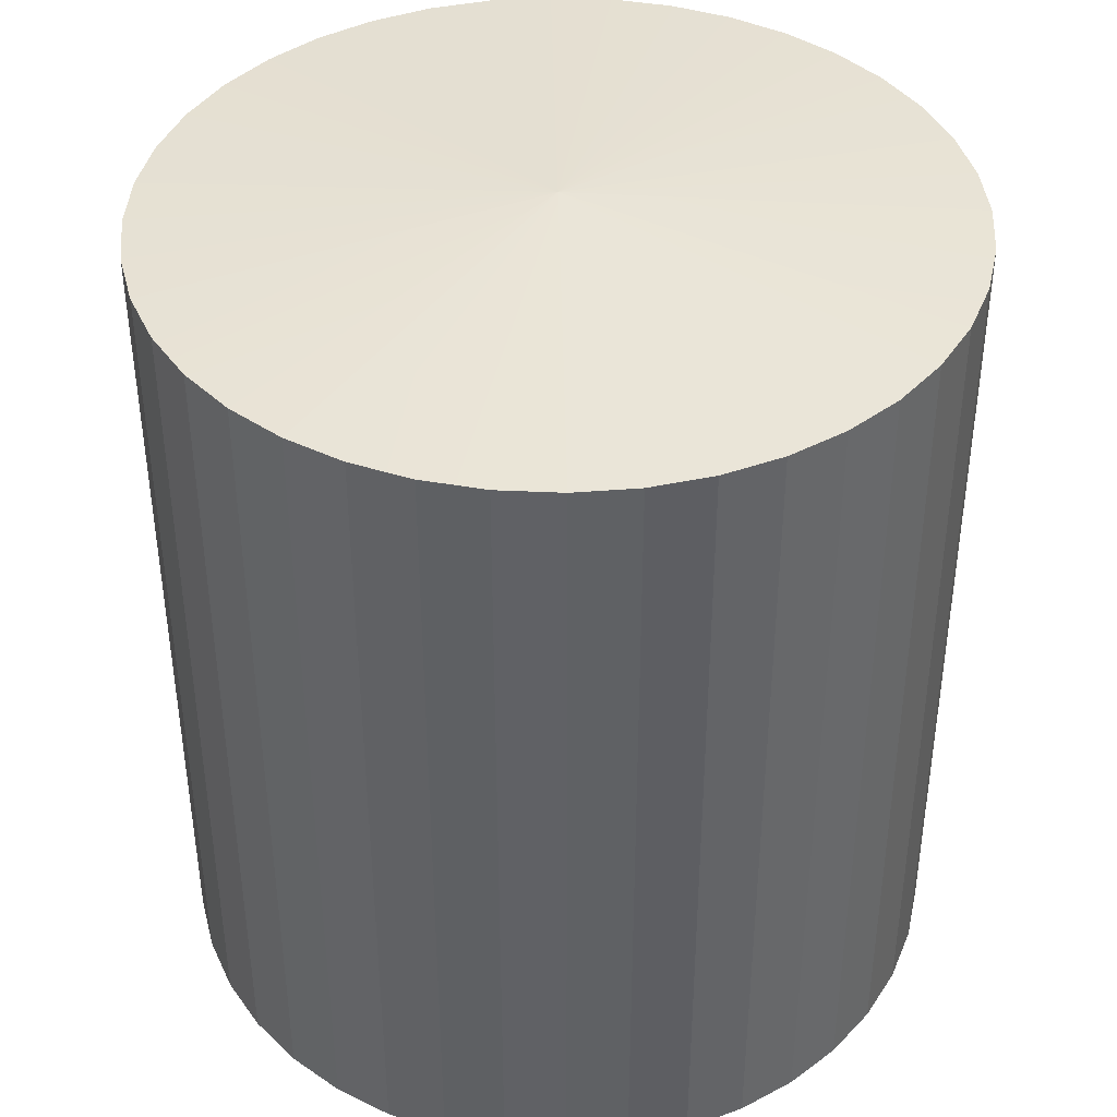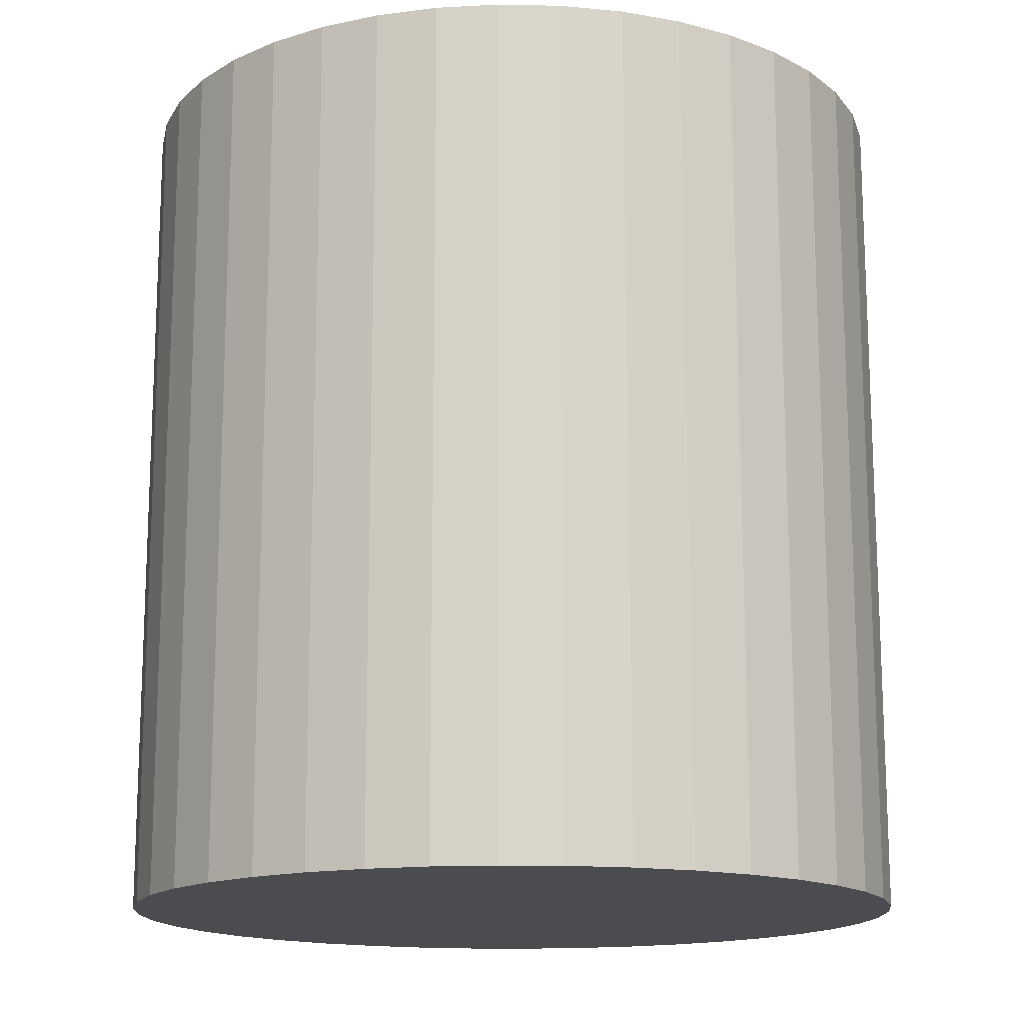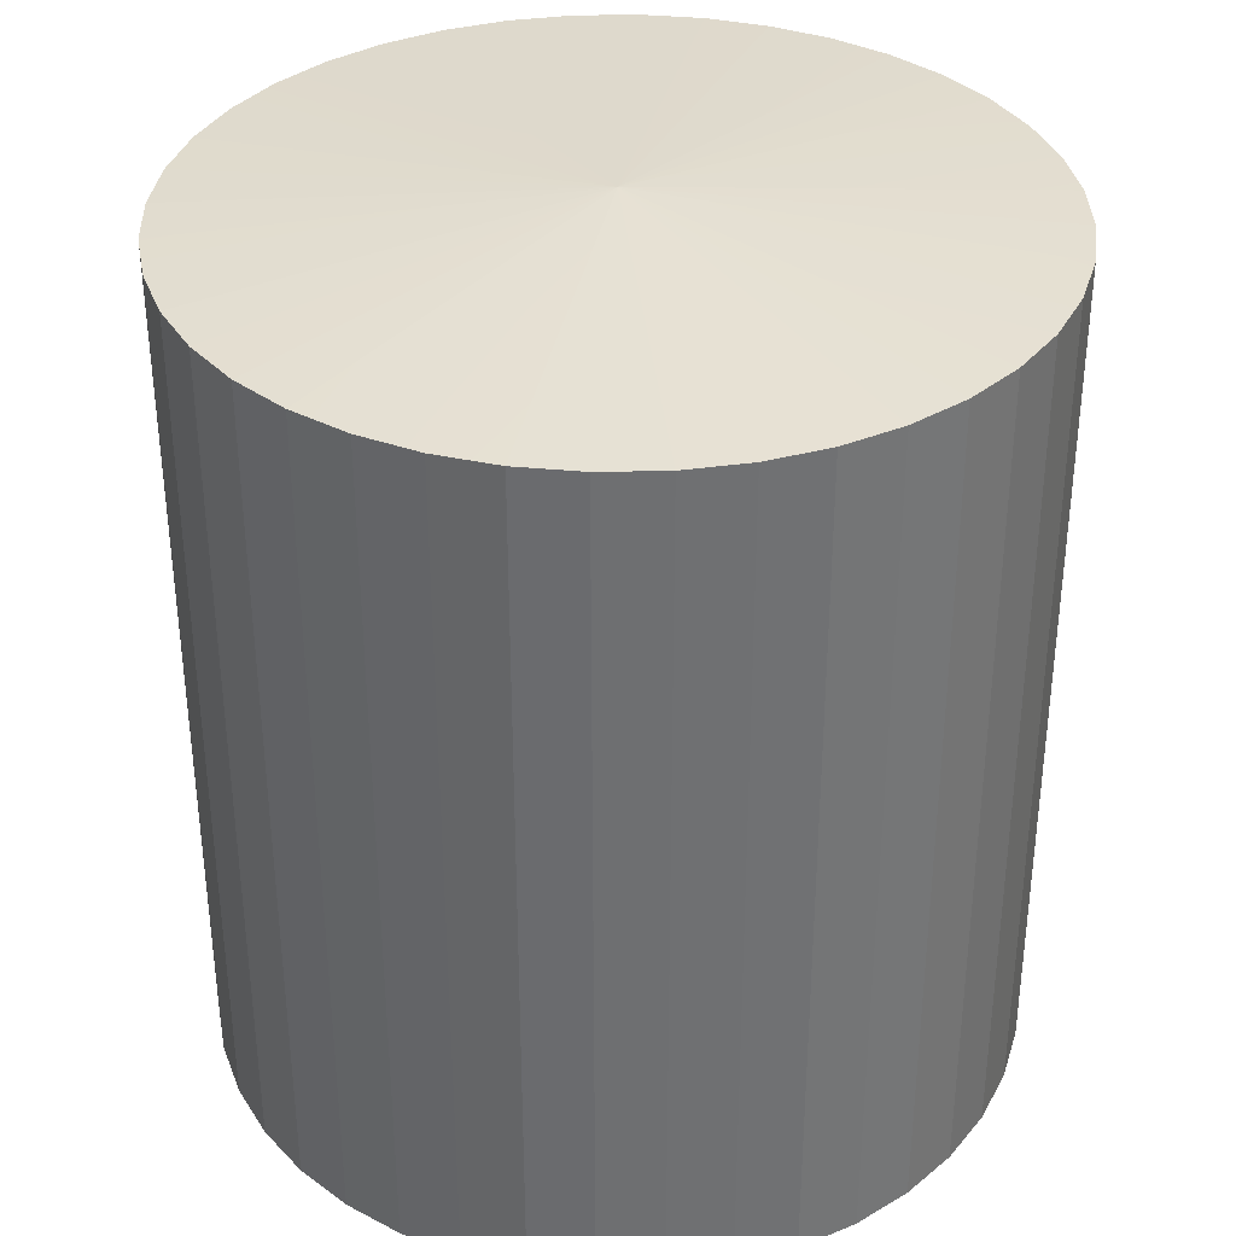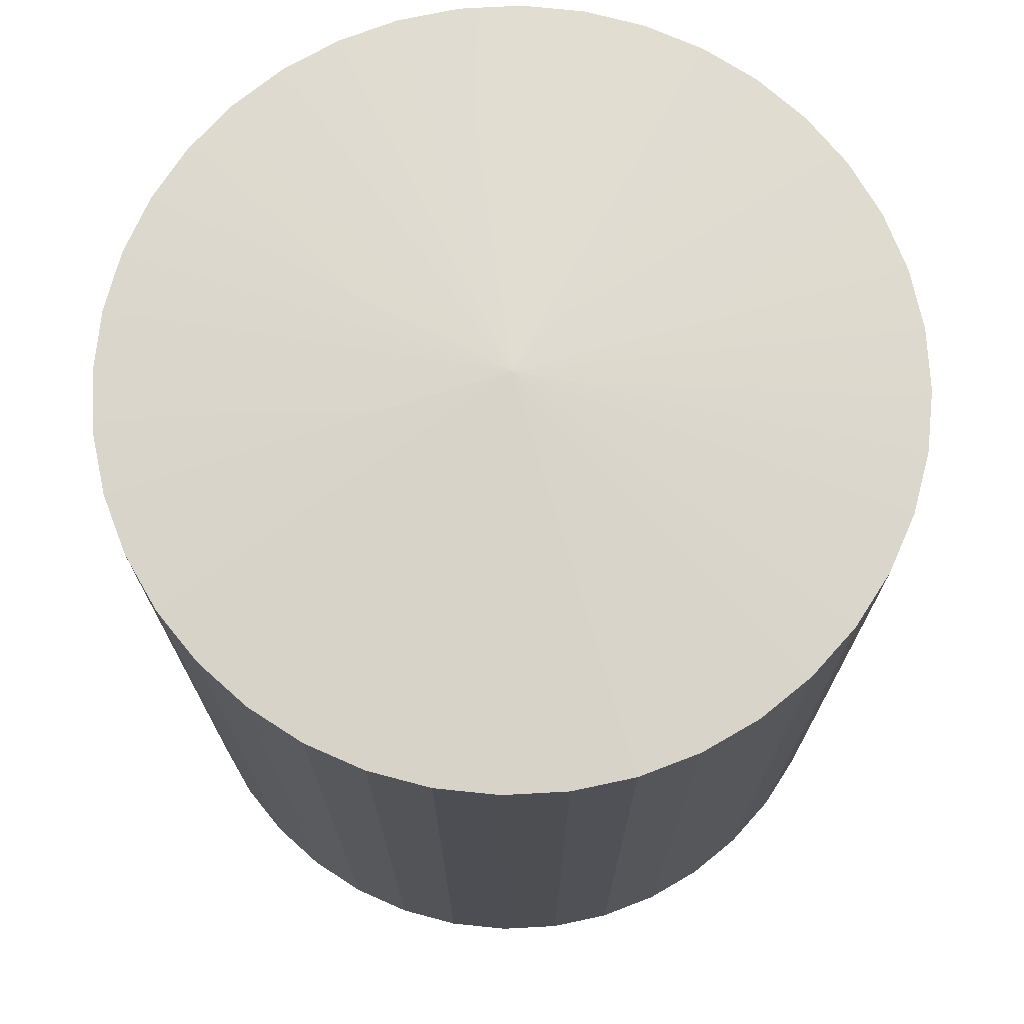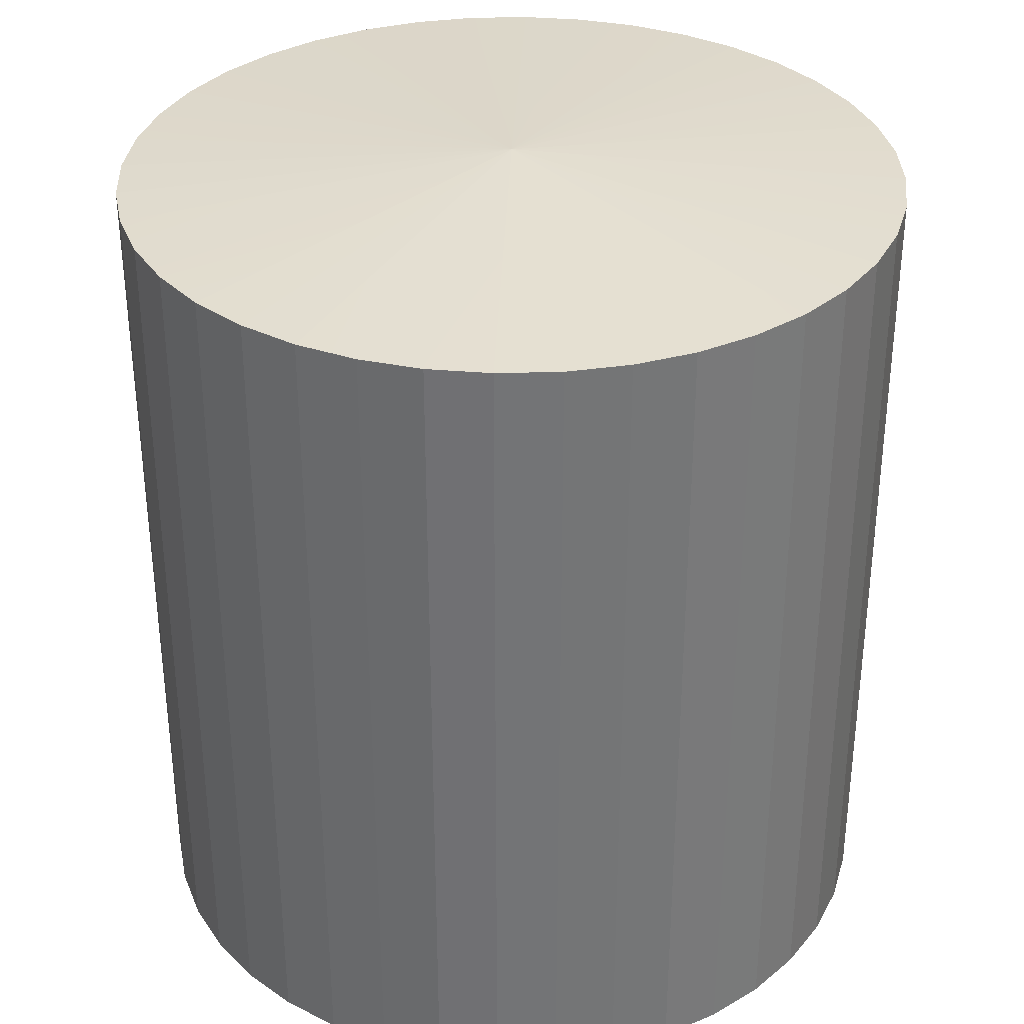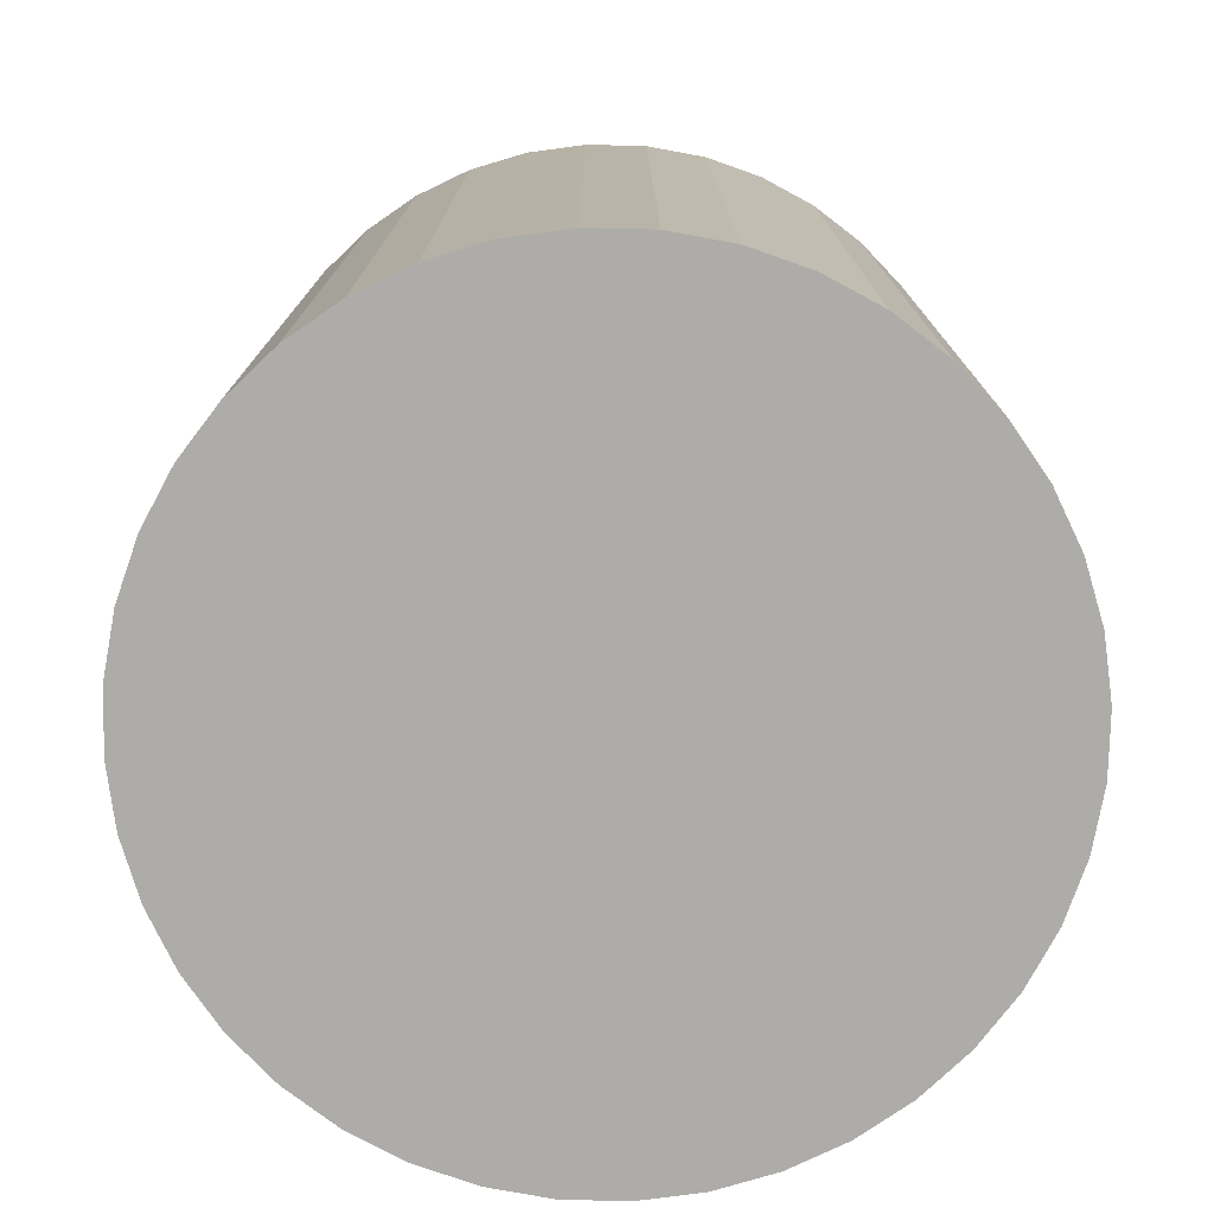
<metadata>
{"format":"obj","ext":"obj","renderer":"f3d","projection":"perspective","resolution":1024,"background":"white","views":[{"elev":41.0,"azim":79.9,"up":"+Z"},{"elev":-15.3,"azim":64.9,"up":"+Z"},{"elev":35.6,"azim":47.9,"up":"+Z"},{"elev":72.6,"azim":154.4,"up":"+Z"},{"elev":34.0,"azim":83.3,"up":"+Z"},{"elev":-77.0,"azim":3.1,"up":"+Z"}]}
</metadata>
<code>
o Group_80/mesh103/mesh103-geometry#mesh103-geometry
v -0.01067 0.3346 0.5305
v -0.01073 0.3354 0.5195
v -0.01073 0.3354 0.5305
v -0.01067 0.3346 0.5195
v -0.01092 0.3362 0.5195
v -0.01578 0.3346 0.5308
v -0.01073 0.3338 0.5305
v -0.02083 0.3354 0.5195
v -0.01092 0.3362 0.5305
v -0.02064 0.3362 0.5195
v -0.01073 0.3338 0.5195
v -0.02089 0.3346 0.5195
v -0.01122 0.3369 0.5195
v -0.02034 0.3369 0.5195
v -0.01122 0.3369 0.5305
v -0.01092 0.333 0.5305
v -0.02089 0.3346 0.5305
v -0.02083 0.3354 0.5305
v -0.02064 0.3362 0.5305
v -0.01164 0.3376 0.5305
v -0.01122 0.3323 0.5305
v -0.01092 0.333 0.5195
v -0.02083 0.3338 0.5195
v -0.02083 0.3338 0.5305
v -0.01164 0.3376 0.5195
v -0.01992 0.3376 0.5195
v -0.02034 0.3369 0.5305
v -0.01216 0.3382 0.5305
v -0.01164 0.3316 0.5305
v -0.01277 0.3387 0.5305
v -0.01216 0.3382 0.5195
v -0.01216 0.331 0.5305
v -0.01122 0.3323 0.5195
v -0.02064 0.333 0.5195
v -0.02064 0.333 0.5305
v -0.0194 0.3382 0.5195
v -0.01992 0.3376 0.5305
v -0.01346 0.3392 0.5305
v -0.01277 0.3305 0.5305
v -0.01164 0.3316 0.5195
v -0.02034 0.3323 0.5305
v -0.0194 0.3382 0.5305
v -0.0142 0.3395 0.5305
v -0.01277 0.3387 0.5195
v -0.01879 0.3387 0.5195
v -0.01346 0.33 0.5305
v -0.01277 0.3305 0.5195
v -0.01216 0.331 0.5195
v -0.02034 0.3323 0.5195
v -0.01992 0.3316 0.5305
v -0.01879 0.3387 0.5305
v -0.01498 0.3397 0.5305
v -0.01346 0.3392 0.5195
v -0.0142 0.3297 0.5305
v -0.01346 0.3301 0.5195
v -0.01992 0.3316 0.5195
v -0.0194 0.331 0.5305
v -0.0181 0.3392 0.5305
v -0.01578 0.3397 0.5305
v -0.0142 0.3395 0.5195
v -0.0181 0.3392 0.5195
v -0.01498 0.3296 0.5305
v -0.0142 0.3297 0.5195
v -0.0194 0.331 0.5195
v -0.01879 0.3305 0.5195
v -0.01879 0.3305 0.5305
v -0.01736 0.3395 0.5305
v -0.01658 0.3397 0.5305
v -0.01578 0.3397 0.5195
v -0.01498 0.3397 0.5195
v -0.01736 0.3395 0.5195
v -0.01578 0.3295 0.5305
v -0.01498 0.3296 0.5195
v -0.0181 0.3301 0.5195
v -0.0181 0.33 0.5305
v -0.01658 0.3397 0.5195
v -0.01658 0.3296 0.5305
v -0.01578 0.3295 0.5195
v -0.01736 0.3297 0.5195
v -0.01736 0.3297 0.5305
v -0.01658 0.3296 0.5195
f 1 2 3
f 2 1 4
f 5 3 2
f 3 6 1
f 7 4 1
f 4 8 2
f 3 5 9
f 2 10 5
f 9 6 3
f 1 6 7
f 4 7 11
f 4 12 8
f 2 8 10
f 13 9 5
f 5 10 14
f 15 6 9
f 6 16 7
f 16 11 7
f 11 12 4
f 17 8 12
f 18 10 8
f 9 13 15
f 5 14 13
f 19 14 10
f 20 6 15
f 6 21 16
f 11 16 22
f 11 23 12
f 8 17 18
f 12 24 17
f 10 18 19
f 25 15 13
f 13 14 26
f 14 19 27
f 28 6 20
f 15 25 20
f 6 29 21
f 21 22 16
f 22 23 11
f 24 12 23
f 18 17 6
f 17 24 6
f 19 18 6
f 13 26 25
f 27 26 14
f 27 19 6
f 30 6 28
f 20 31 28
f 31 20 25
f 6 32 29
f 29 33 21
f 22 21 33
f 22 34 23
f 23 35 24
f 6 24 35
f 25 26 36
f 26 27 37
f 37 27 6
f 38 6 30
f 31 30 28
f 25 36 31
f 6 39 32
f 32 40 29
f 33 29 40
f 33 34 22
f 35 23 34
f 6 35 41
f 37 36 26
f 42 37 6
f 43 6 38
f 44 38 30
f 30 31 44
f 31 36 45
f 6 46 39
f 47 32 39
f 40 32 48
f 40 49 33
f 33 49 34
f 34 41 35
f 6 41 50
f 36 37 42
f 51 42 6
f 52 6 43
f 53 43 38
f 38 44 53
f 31 45 44
f 36 51 45
f 6 54 46
f 55 39 46
f 32 47 48
f 39 55 47
f 48 56 40
f 40 56 49
f 41 34 49
f 49 50 41
f 6 50 57
f 51 36 42
f 58 51 6
f 59 6 52
f 60 52 43
f 43 53 60
f 44 61 53
f 44 45 61
f 58 45 51
f 6 62 54
f 63 46 54
f 46 63 55
f 47 64 48
f 55 65 47
f 48 64 56
f 50 49 56
f 56 57 50
f 6 57 66
f 67 58 6
f 59 68 6
f 52 69 59
f 52 60 70
f 53 71 60
f 53 61 71
f 45 58 61
f 6 72 62
f 73 54 62
f 54 73 63
f 63 74 55
f 47 65 64
f 55 74 65
f 57 56 64
f 57 65 66
f 6 66 75
f 67 61 58
f 68 67 6
f 59 76 68
f 69 52 70
f 76 59 69
f 60 76 70
f 60 71 76
f 61 67 71
f 6 77 72
f 78 62 72
f 62 78 73
f 73 79 63
f 63 79 74
f 65 57 64
f 74 66 65
f 66 74 75
f 6 75 80
f 68 71 67
f 71 68 76
f 70 76 69
f 6 80 77
f 77 78 72
f 81 73 78
f 73 81 79
f 79 75 74
f 75 79 80
f 80 81 77
f 78 77 81
f 81 80 79
f 3 2 1
f 4 1 2
f 2 3 5
f 1 6 3
f 1 4 7
f 2 8 4
f 9 5 3
f 5 10 2
f 3 6 9
f 7 6 1
f 11 7 4
f 8 12 4
f 10 8 2
f 5 9 13
f 14 10 5
f 9 6 15
f 7 16 6
f 7 11 16
f 4 12 11
f 12 8 17
f 8 10 18
f 15 13 9
f 13 14 5
f 10 14 19
f 15 6 20
f 16 21 6
f 22 16 11
f 12 23 11
f 18 17 8
f 17 24 12
f 19 18 10
f 13 15 25
f 26 14 13
f 27 19 14
f 20 6 28
f 20 25 15
f 21 29 6
f 16 22 21
f 11 23 22
f 23 12 24
f 6 17 18
f 6 24 17
f 6 18 19
f 25 26 13
f 14 26 27
f 6 19 27
f 28 6 30
f 28 31 20
f 25 20 31
f 29 32 6
f 21 33 29
f 33 21 22
f 23 34 22
f 24 35 23
f 35 24 6
f 36 26 25
f 37 27 26
f 6 27 37
f 30 6 38
f 28 30 31
f 31 36 25
f 32 39 6
f 29 40 32
f 40 29 33
f 22 34 33
f 34 23 35
f 41 35 6
f 26 36 37
f 6 37 42
f 38 6 43
f 30 38 44
f 44 31 30
f 45 36 31
f 39 46 6
f 39 32 47
f 48 32 40
f 33 49 40
f 34 49 33
f 35 41 34
f 50 41 6
f 42 37 36
f 6 42 51
f 43 6 52
f 38 43 53
f 53 44 38
f 44 45 31
f 45 51 36
f 46 54 6
f 46 39 55
f 48 47 32
f 47 55 39
f 40 56 48
f 49 56 40
f 49 34 41
f 41 50 49
f 57 50 6
f 42 36 51
f 6 51 58
f 52 6 59
f 43 52 60
f 60 53 43
f 53 61 44
f 61 45 44
f 51 45 58
f 54 62 6
f 54 46 63
f 55 63 46
f 48 64 47
f 47 65 55
f 56 64 48
f 56 49 50
f 50 57 56
f 66 57 6
f 6 58 67
f 6 68 59
f 59 69 52
f 70 60 52
f 60 71 53
f 71 61 53
f 61 58 45
f 62 72 6
f 62 54 73
f 63 73 54
f 55 74 63
f 64 65 47
f 65 74 55
f 64 56 57
f 66 65 57
f 75 66 6
f 58 61 67
f 6 67 68
f 68 76 59
f 70 52 69
f 69 59 76
f 70 76 60
f 76 71 60
f 71 67 61
f 72 77 6
f 72 62 78
f 73 78 62
f 63 79 73
f 74 79 63
f 64 57 65
f 65 66 74
f 75 74 66
f 80 75 6
f 67 71 68
f 76 68 71
f 69 76 70
f 77 80 6
f 72 78 77
f 78 73 81
f 79 81 73
f 74 75 79
f 80 79 75
f 77 81 80
f 81 77 78
f 79 80 81

</code>
